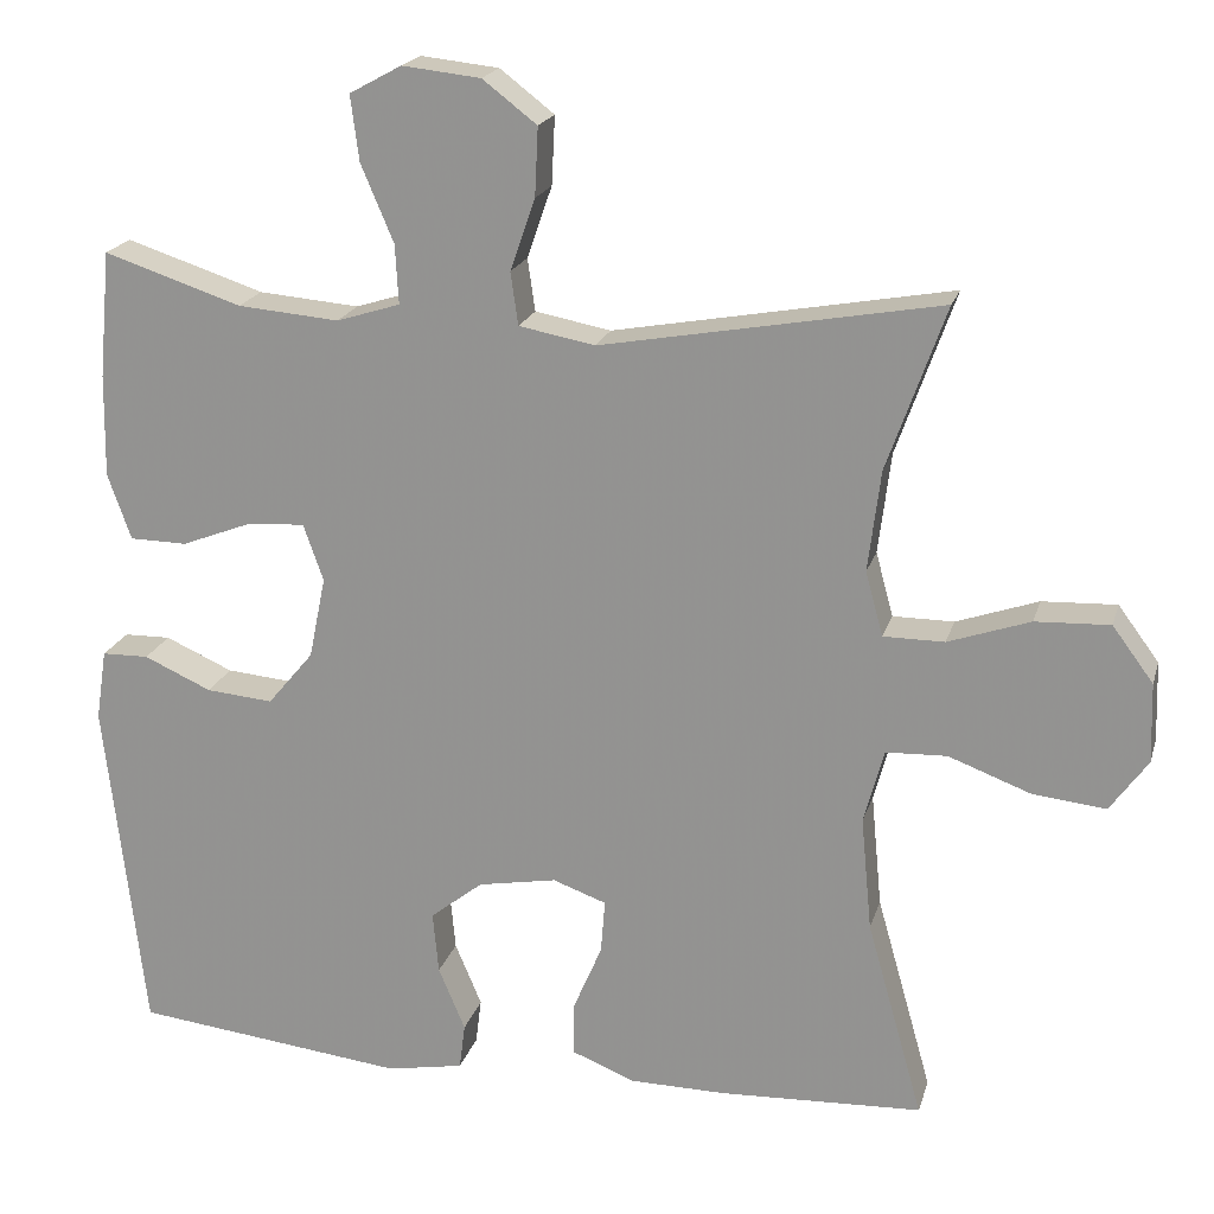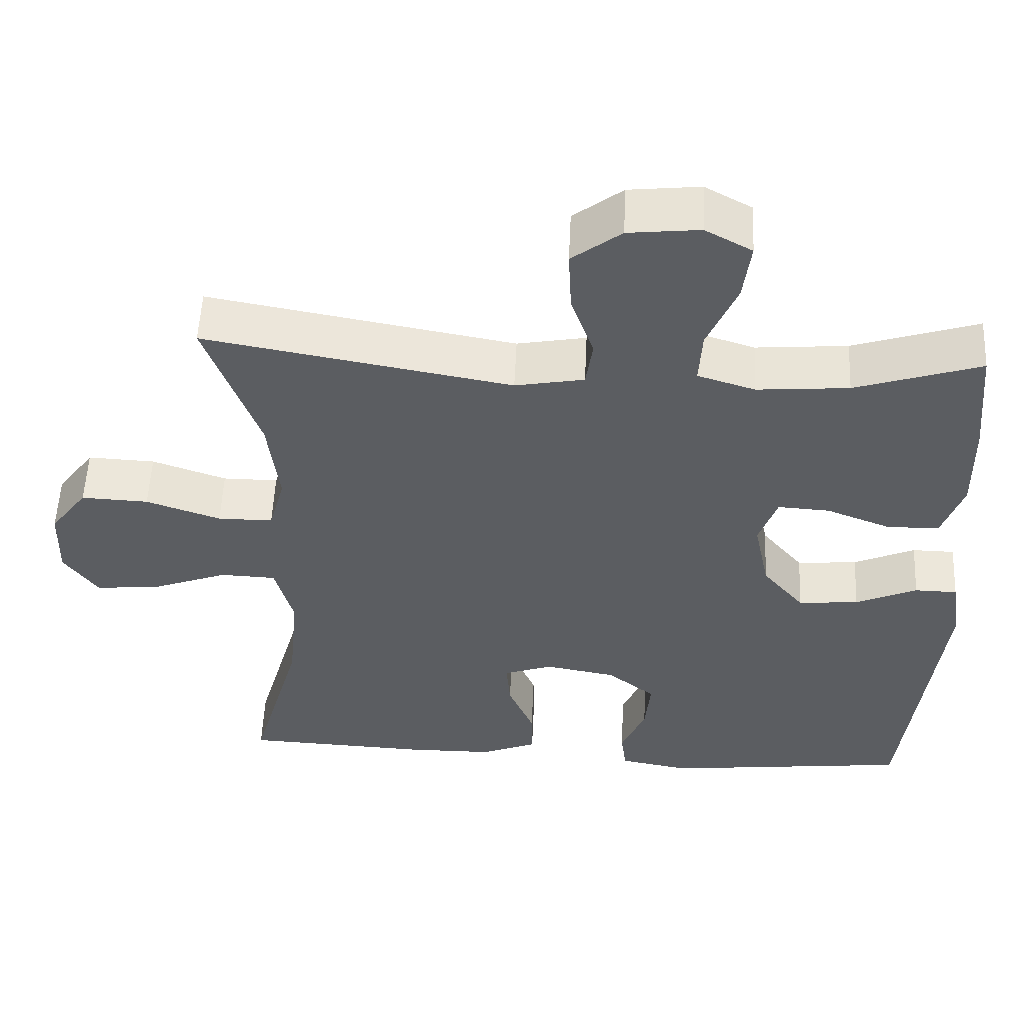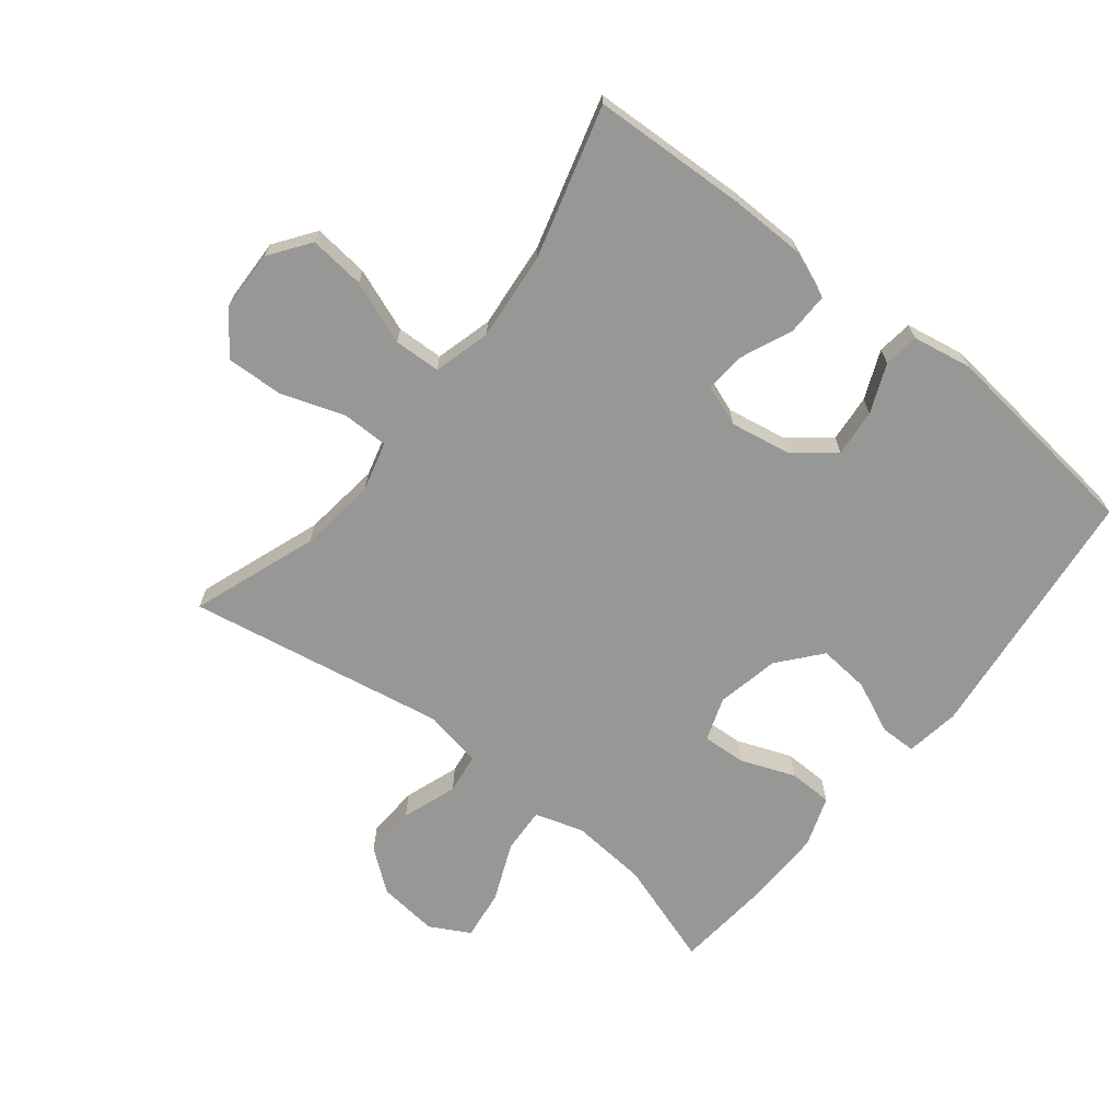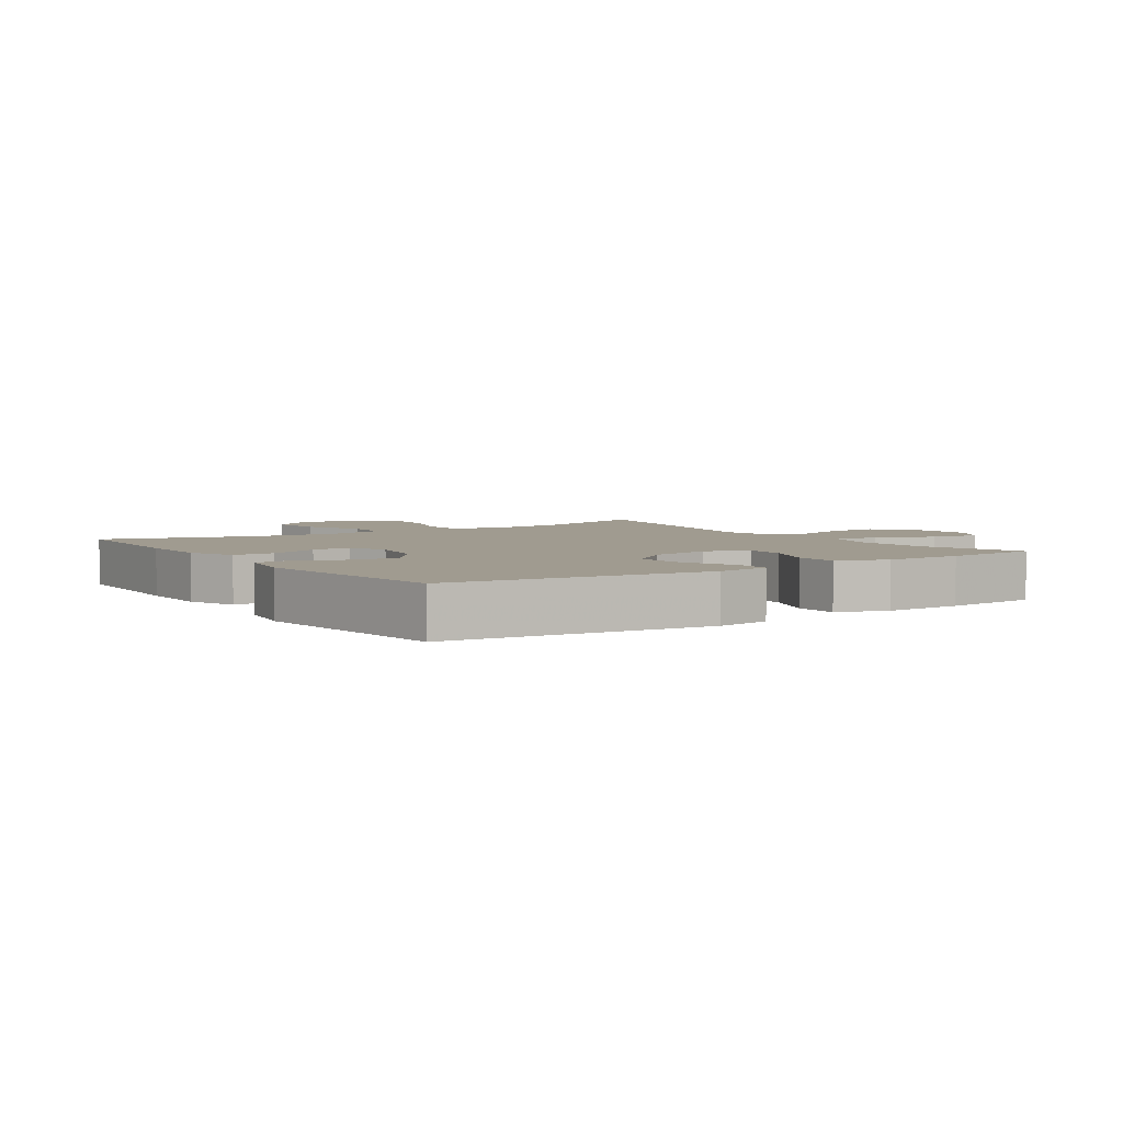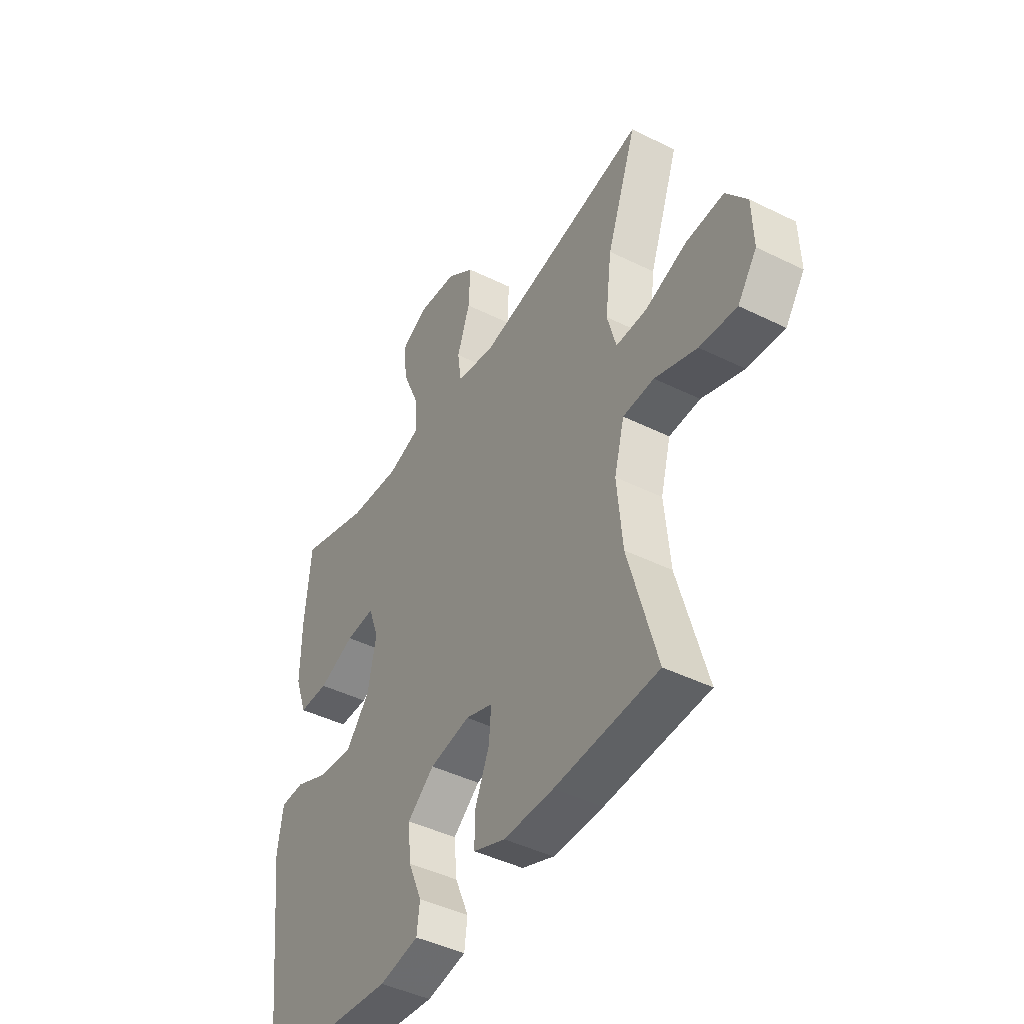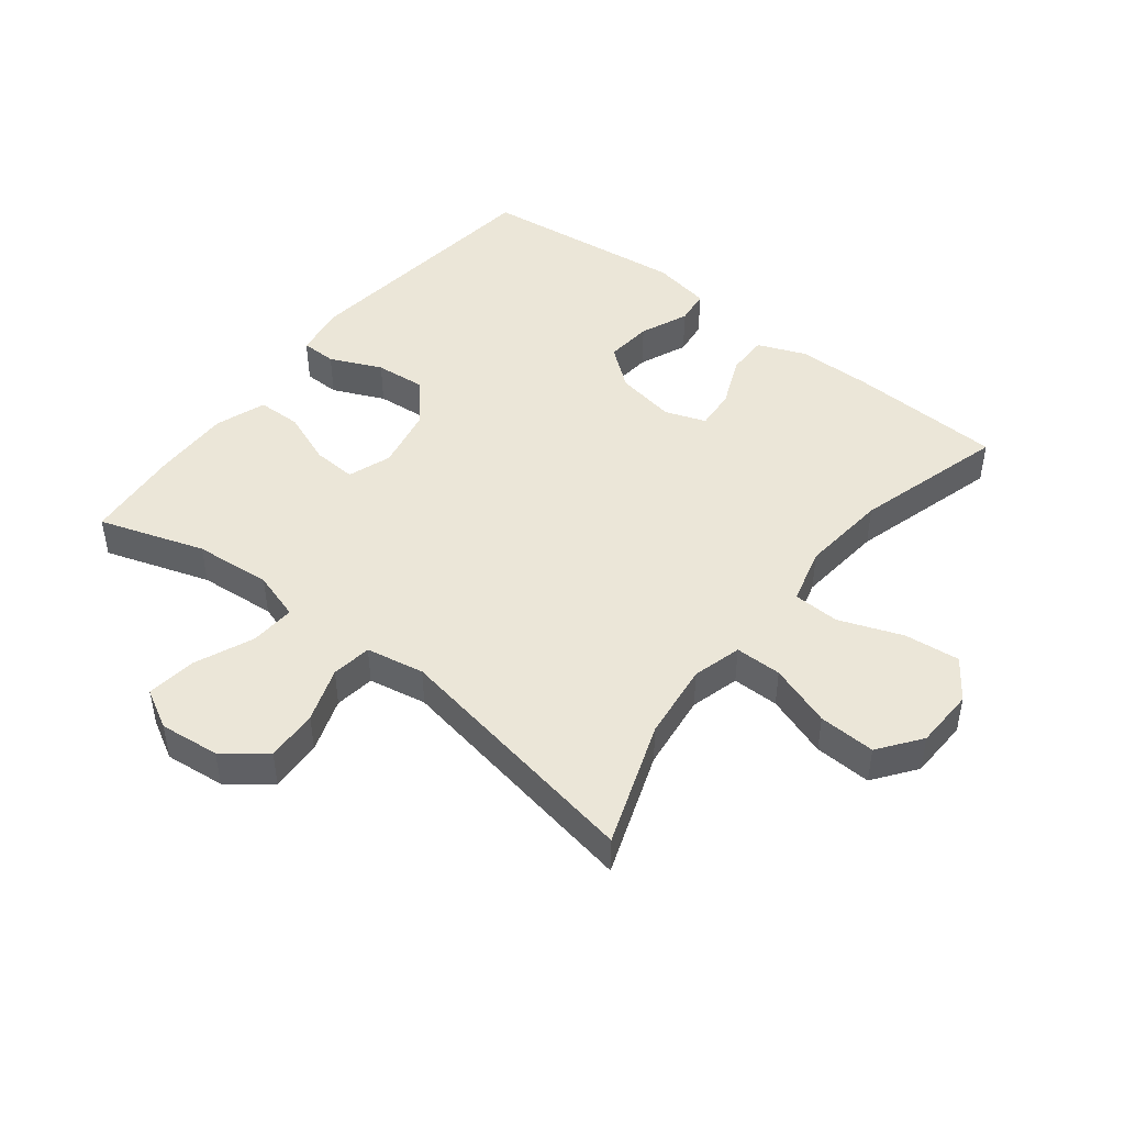
<metadata>
{"format":"obj","ext":"obj","renderer":"f3d","projection":"perspective","resolution":1024,"background":"white","views":[{"elev":19.8,"azim":14.7,"up":"+Z"},{"elev":54.2,"azim":-177.4,"up":"+Z"},{"elev":-68.1,"azim":141.4,"up":"+Y"},{"elev":4.2,"azim":-124.0,"up":"+Y"},{"elev":-44.2,"azim":59.9,"up":"+Z"},{"elev":46.2,"azim":38.1,"up":"+Y"}]}
</metadata>
<code>
v 0.5 0.07 0.5
v 0.43 0.07 0.304
v 0.415 0.07 0.183
v 0.436 0.07 0.106
v 0.509 0.07 0.106
v 0.607 0.07 0.14
v 0.696 0.07 0.144
v 0.745 0.07 0.078
v 0.748 0.07 -0.017
v 0.703 0.07 -0.08
v 0.616 0.07 -0.071
v 0.517 0.07 -0.034
v 0.444 0.07 -0.037
v 0.42 0.07 -0.126
v 0.433 0.07 -0.263
v 0.5 0.07 -0.5
v 0.259 0.07 -0.511
v 0.142 0.07 -0.51
v 0.067 0.07 -0.48
v 0.068 0.07 -0.415
v 0.102 0.07 -0.335
v 0.107 0.07 -0.271
v 0.043 0.07 -0.248
v -0.051 0.07 -0.265
v -0.114 0.07 -0.315
v -0.107 0.07 -0.389
v -0.075 0.07 -0.465
v -0.082 0.07 -0.52
v -0.174 0.07 -0.537
v -0.5 0.07 -0.5
v -0.547 0.07 -0.093
v -0.534 0.07 -0.008
v -0.478 0.07 -0.007
v -0.397 0.07 -0.043
v -0.317 0.07 -0.05
v -0.262 0.07 0.016
v -0.242 0.07 0.114
v -0.266 0.07 0.182
v -0.334 0.07 0.178
v -0.419 0.07 0.145
v -0.488 0.07 0.146
v -0.516 0.07 0.225
v -0.514 0.07 0.348
v -0.5 0.07 0.5
v -0.335 0.07 0.446
v -0.214 0.07 0.436
v -0.138 0.07 0.46
v -0.142 0.07 0.531
v -0.181 0.07 0.623
v -0.191 0.07 0.701
v -0.129 0.07 0.735
v -0.035 0.07 0.725
v 0.03 0.07 0.675
v 0.026 0.07 0.593
v -0.004 0.07 0.507
v 0.005 0.07 0.444
v 0.096 0.07 0.427
v 0.5 0 0.5
v 0.43 0 0.304
v 0.415 0 0.183
v 0.436 0 0.106
v 0.509 0 0.106
v 0.607 0 0.14
v 0.696 0 0.144
v 0.745 0 0.078
v 0.748 0 -0.017
v 0.703 0 -0.08
v 0.616 0 -0.071
v 0.517 0 -0.034
v 0.444 0 -0.037
v 0.42 0 -0.126
v 0.433 0 -0.263
v 0.5 0 -0.5
v 0.259 0 -0.511
v 0.142 0 -0.51
v 0.067 0 -0.48
v 0.068 0 -0.415
v 0.102 0 -0.335
v 0.107 0 -0.271
v 0.043 0 -0.248
v -0.051 0 -0.265
v -0.114 0 -0.315
v -0.107 0 -0.389
v -0.075 0 -0.465
v -0.082 0 -0.52
v -0.174 0 -0.537
v -0.5 0 -0.5
v -0.547 0 -0.093
v -0.534 0 -0.008
v -0.478 0 -0.007
v -0.397 0 -0.043
v -0.317 0 -0.05
v -0.262 0 0.016
v -0.242 0 0.114
v -0.266 0 0.182
v -0.334 0 0.178
v -0.419 0 0.145
v -0.488 0 0.146
v -0.516 0 0.225
v -0.514 0 0.348
v -0.5 0 0.5
v -0.335 0 0.446
v -0.214 0 0.436
v -0.138 0 0.46
v -0.142 0 0.531
v -0.181 0 0.623
v -0.191 0 0.701
v -0.129 0 0.735
v -0.035 0 0.725
v 0.03 0 0.675
v 0.026 0 0.593
v -0.004 0 0.507
v 0.005 0 0.444
v 0.096 0 0.427
f 52 53 54 55
f 50 51 52 55
f 48 49 50 55
f 47 48 55 56
f 46 47 56 57
f 42 43 44 45
f 42 45 46
f 39 40 41 42
f 38 39 42 46
f 37 38 46 57
f 31 32 33 34
f 31 34 35
f 30 31 35
f 29 30 35 36
f 26 27 28 29
f 25 26 29 36
f 18 19 20 21
f 18 21 22
f 15 16 17 18
f 14 15 18 22
f 13 14 22 23
f 9 10 11 12
f 9 12 13
f 8 9 13
f 5 6 7 8
f 4 5 8 13
f 3 4 13 23
f 37 57 1 2
f 24 25 36 37
f 23 24 37
f 2 3 23 37
f 112 111 110 109
f 112 109 108 107
f 112 107 106 105
f 113 112 105 104
f 114 113 104 103
f 102 101 100 99
f 103 102 99
f 99 98 97 96
f 103 99 96 95
f 114 103 95 94
f 91 90 89 88
f 92 91 88
f 92 88 87
f 93 92 87 86
f 86 85 84 83
f 93 86 83 82
f 78 77 76 75
f 79 78 75
f 75 74 73 72
f 79 75 72 71
f 80 79 71 70
f 69 68 67 66
f 70 69 66
f 70 66 65
f 65 64 63 62
f 70 65 62 61
f 80 70 61 60
f 59 58 114 94
f 94 93 82 81
f 94 81 80
f 94 80 60 59
f 1 58 59 2
f 2 59 60 3
f 3 60 61 4
f 4 61 62 5
f 5 62 63 6
f 6 63 64 7
f 7 64 65 8
f 8 65 66 9
f 9 66 67 10
f 10 67 68 11
f 11 68 69 12
f 12 69 70 13
f 13 70 71 14
f 14 71 72 15
f 15 72 73 16
f 16 73 74 17
f 17 74 75 18
f 18 75 76 19
f 19 76 77 20
f 20 77 78 21
f 21 78 79 22
f 22 79 80 23
f 23 80 81 24
f 24 81 82 25
f 25 82 83 26
f 26 83 84 27
f 27 84 85 28
f 28 85 86 29
f 29 86 87 30
f 30 87 88 31
f 31 88 89 32
f 32 89 90 33
f 33 90 91 34
f 34 91 92 35
f 35 92 93 36
f 36 93 94 37
f 37 94 95 38
f 38 95 96 39
f 39 96 97 40
f 40 97 98 41
f 41 98 99 42
f 42 99 100 43
f 43 100 101 44
f 44 101 102 45
f 45 102 103 46
f 46 103 104 47
f 47 104 105 48
f 48 105 106 49
f 49 106 107 50
f 50 107 108 51
f 51 108 109 52
f 52 109 110 53
f 53 110 111 54
f 54 111 112 55
f 55 112 113 56
f 56 113 114 57
f 57 114 58 1

</code>
